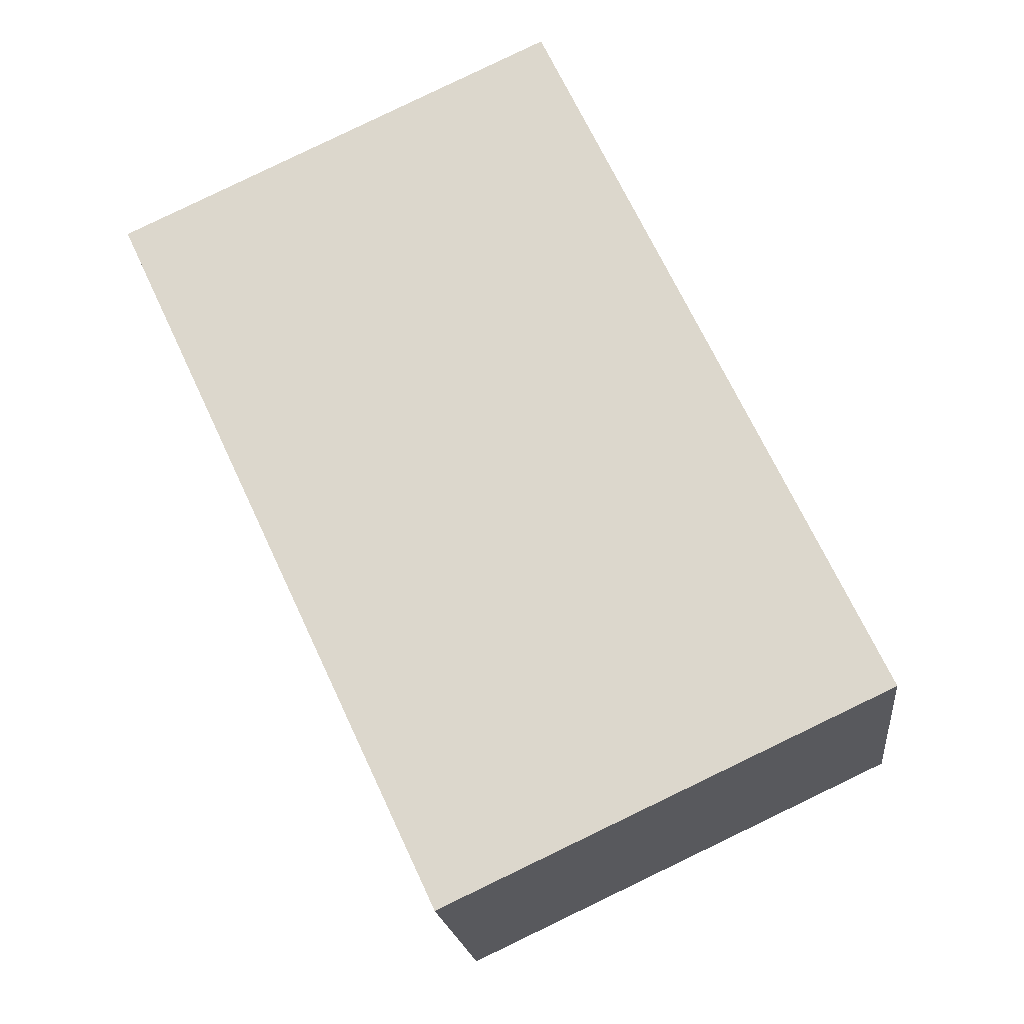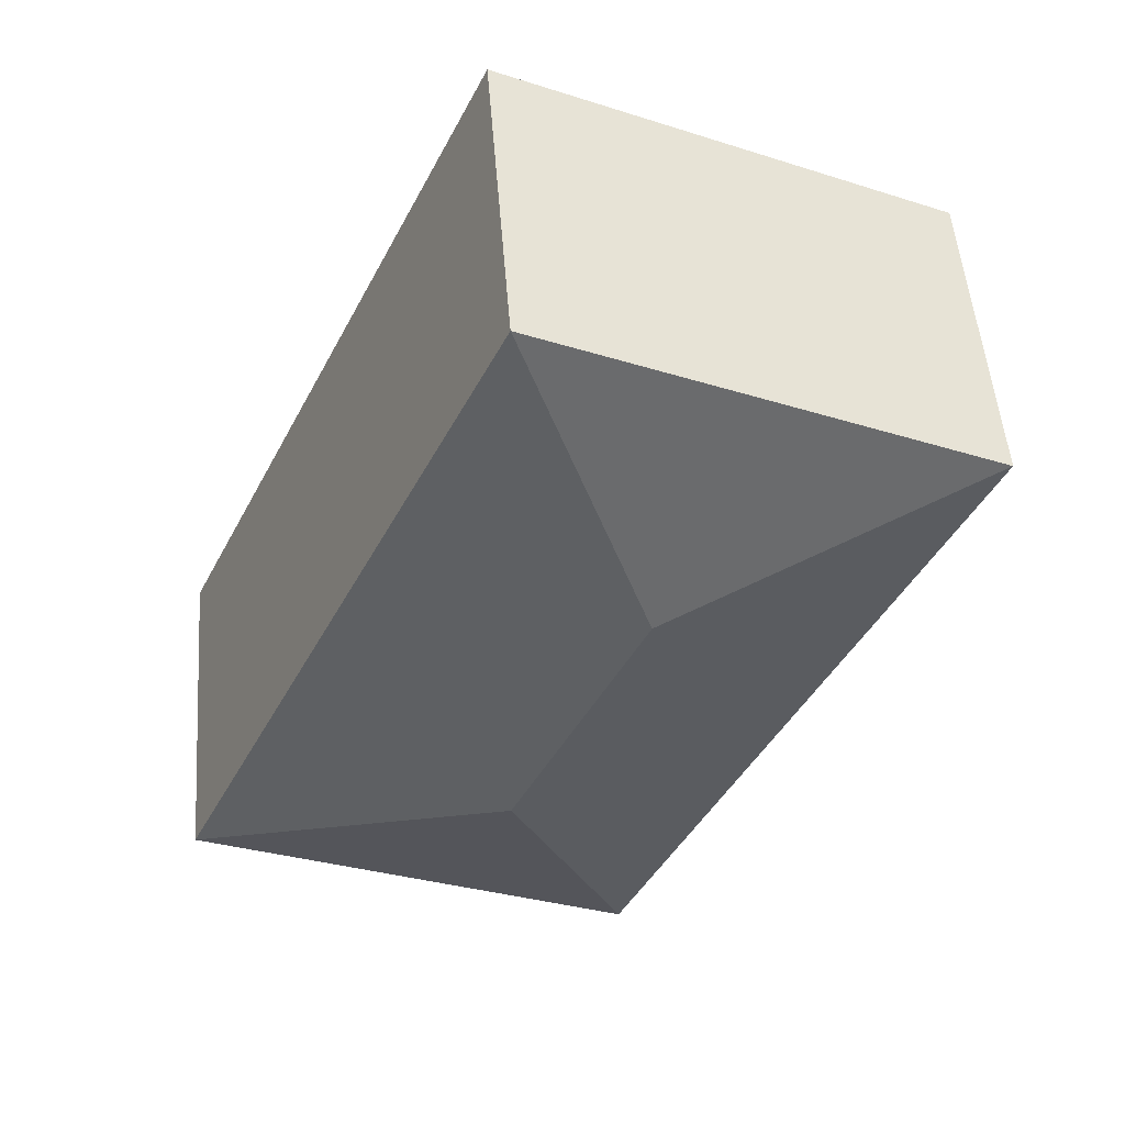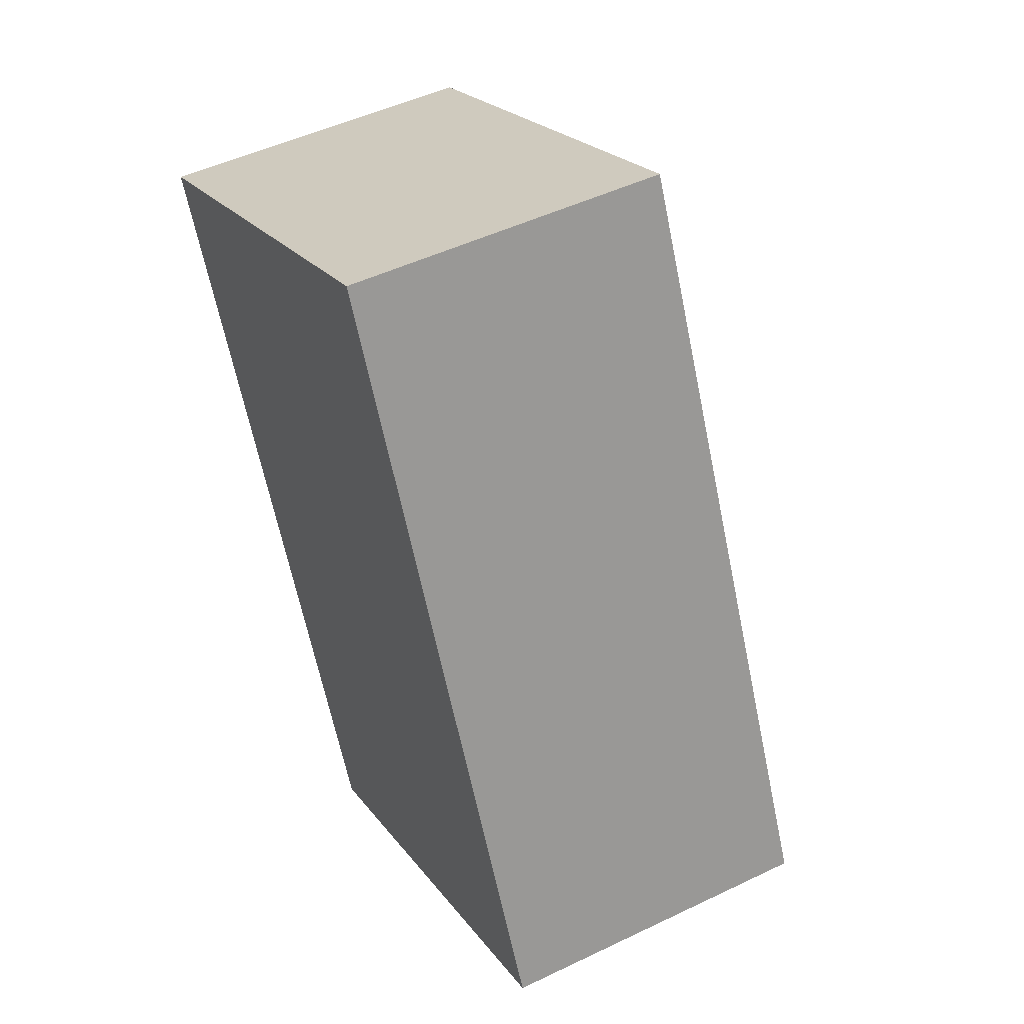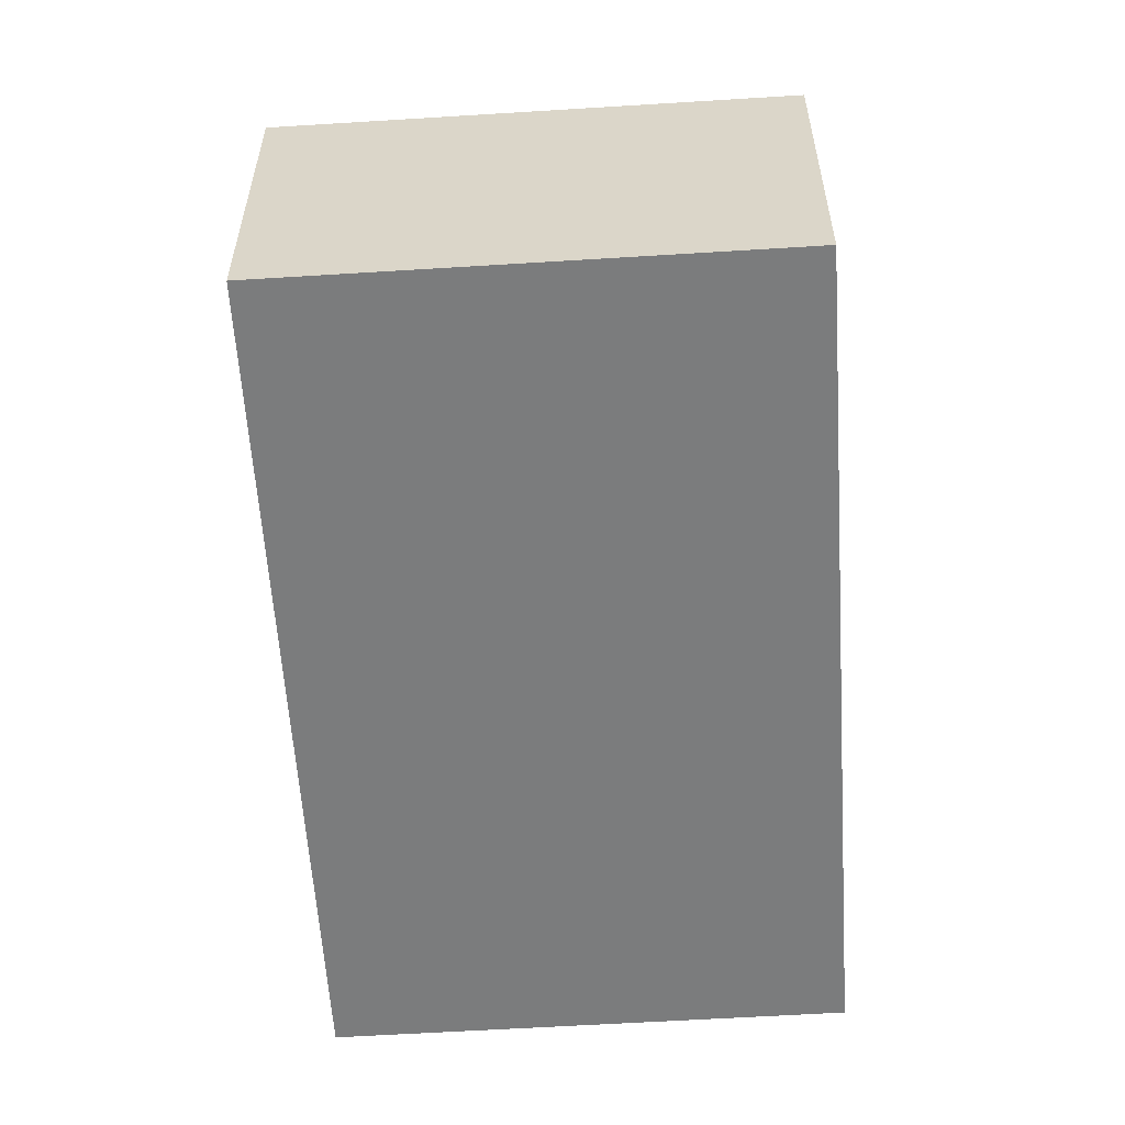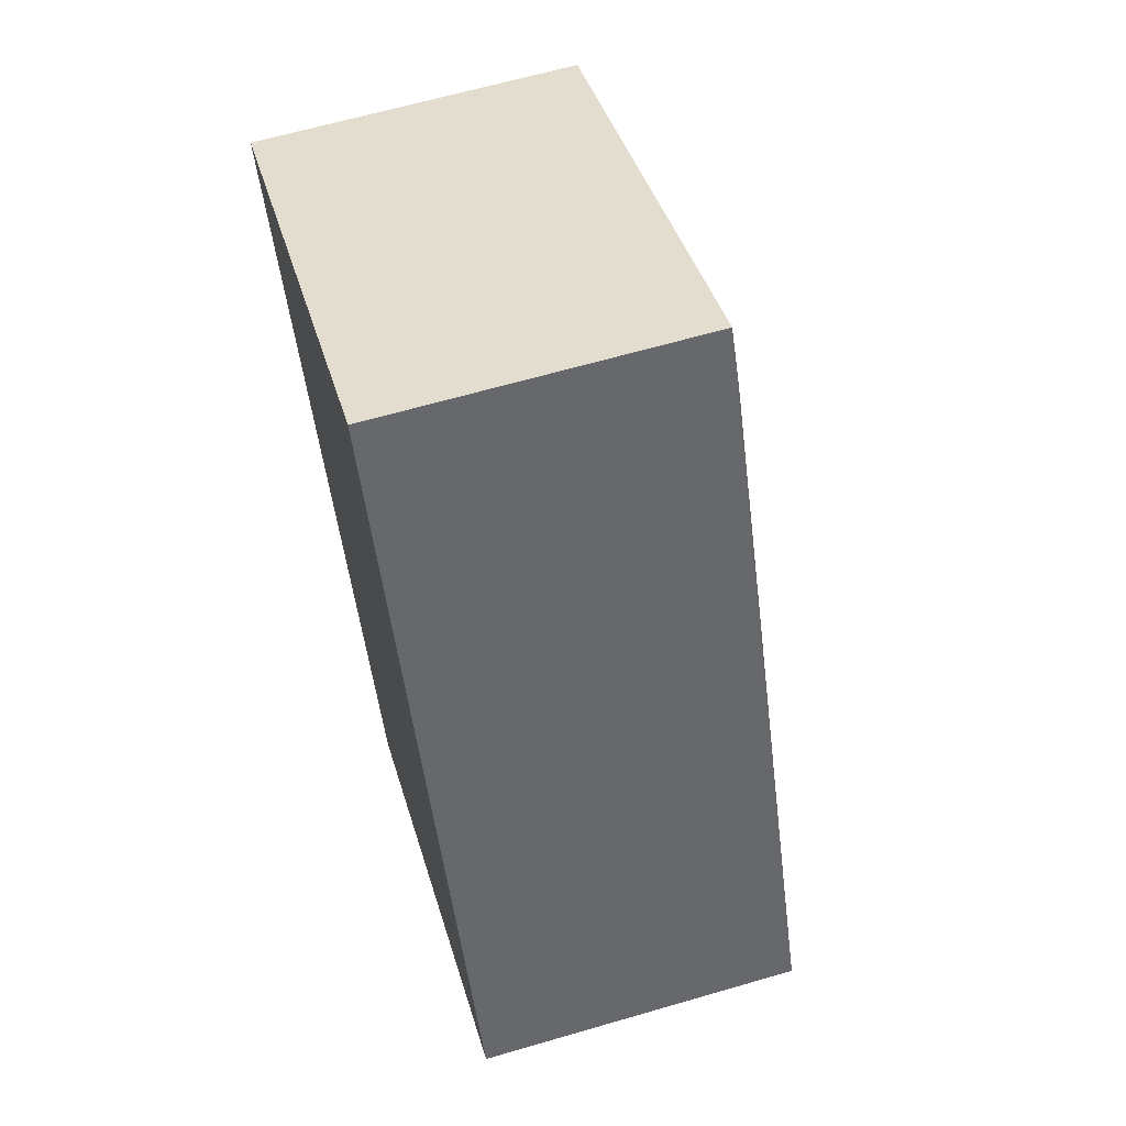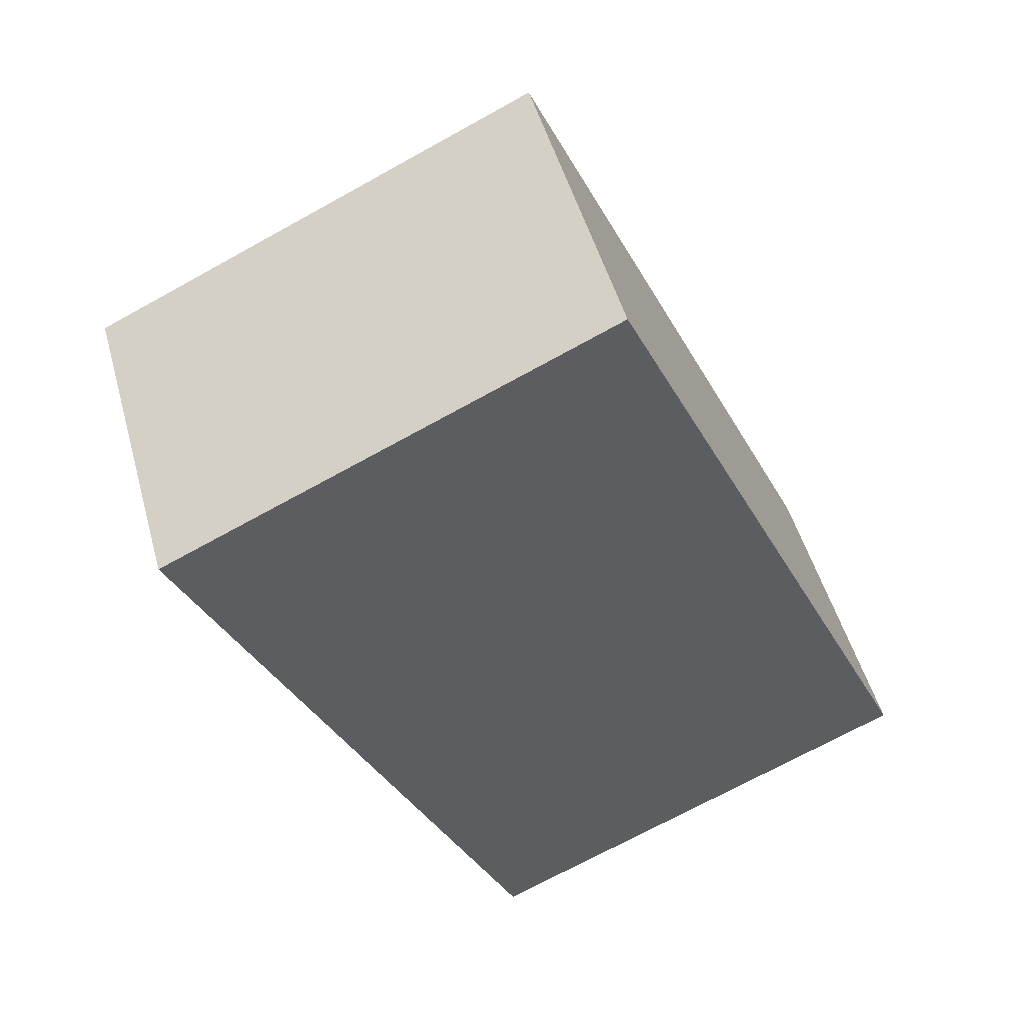
<metadata>
{"format":"obj","ext":"obj","renderer":"f3d","projection":"perspective","resolution":1024,"background":"white","views":[{"elev":-19.5,"azim":6.1,"up":"+Z"},{"elev":51.2,"azim":175.6,"up":"+Z"},{"elev":48.9,"azim":61.9,"up":"+Z"},{"elev":-58.7,"azim":158.7,"up":"+Y"},{"elev":63.8,"azim":73.6,"up":"+Z"},{"elev":49.4,"azim":-15.3,"up":"+Z"}]}
</metadata>
<code>
v  2.651 3.198 -0.965
v  0 2.656 1.626e-16
v  3.616 2.656 1.685
v  2.761 2.656 -5.924
v  3.726 3.198 -3.274
v  6.377 2.656 -4.239
v  0 0 0
v  3.616 -1.032e-16 1.685
v  6.377 2.596e-16 -4.239
v  2.761 3.627e-16 -5.924
g defaultobject
f 1 2 3
f 1 4 2
f 4 1 5
f 5 3 6
f 3 5 1
f 5 6 4
f 7 3 2
f 3 7 8
f 8 6 3
f 6 8 9
f 9 4 6
f 4 9 10
f 10 2 4
f 2 10 7
f 10 8 7
f 8 10 9

</code>
